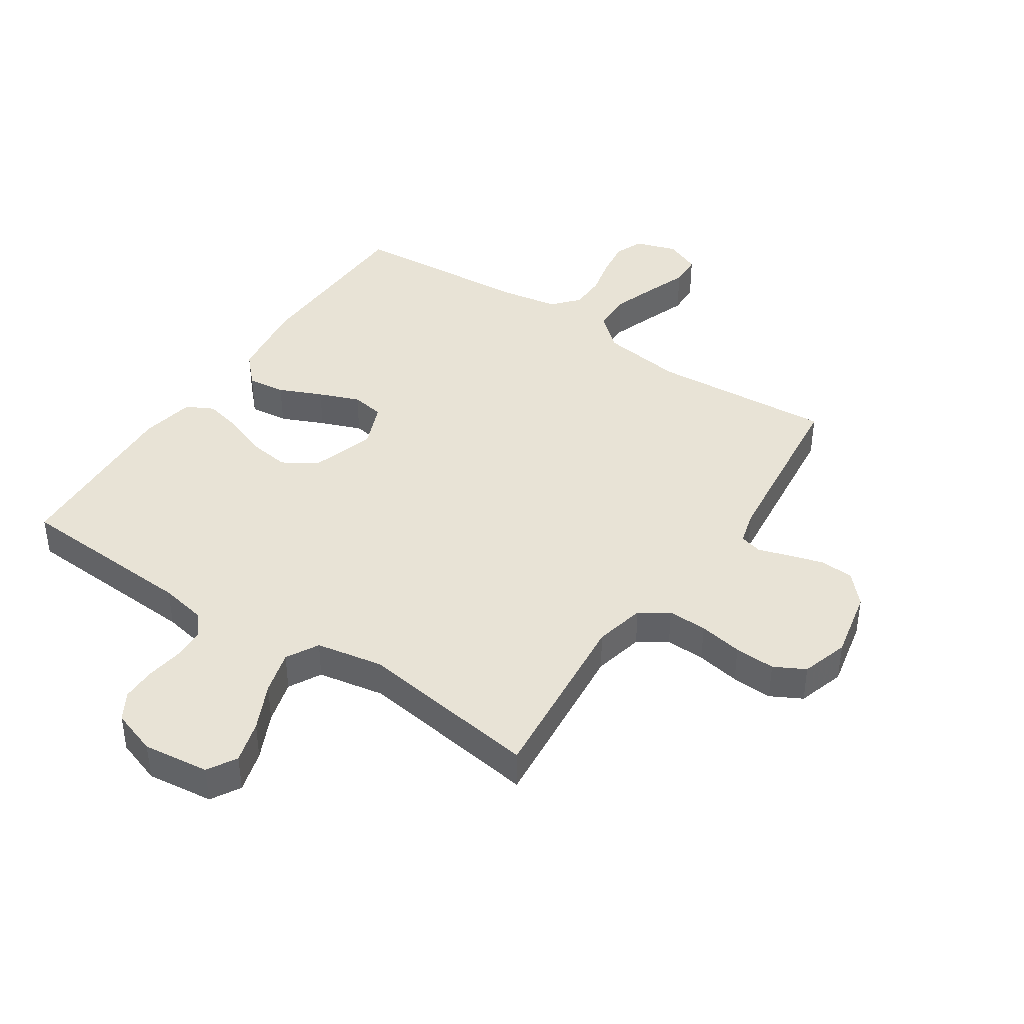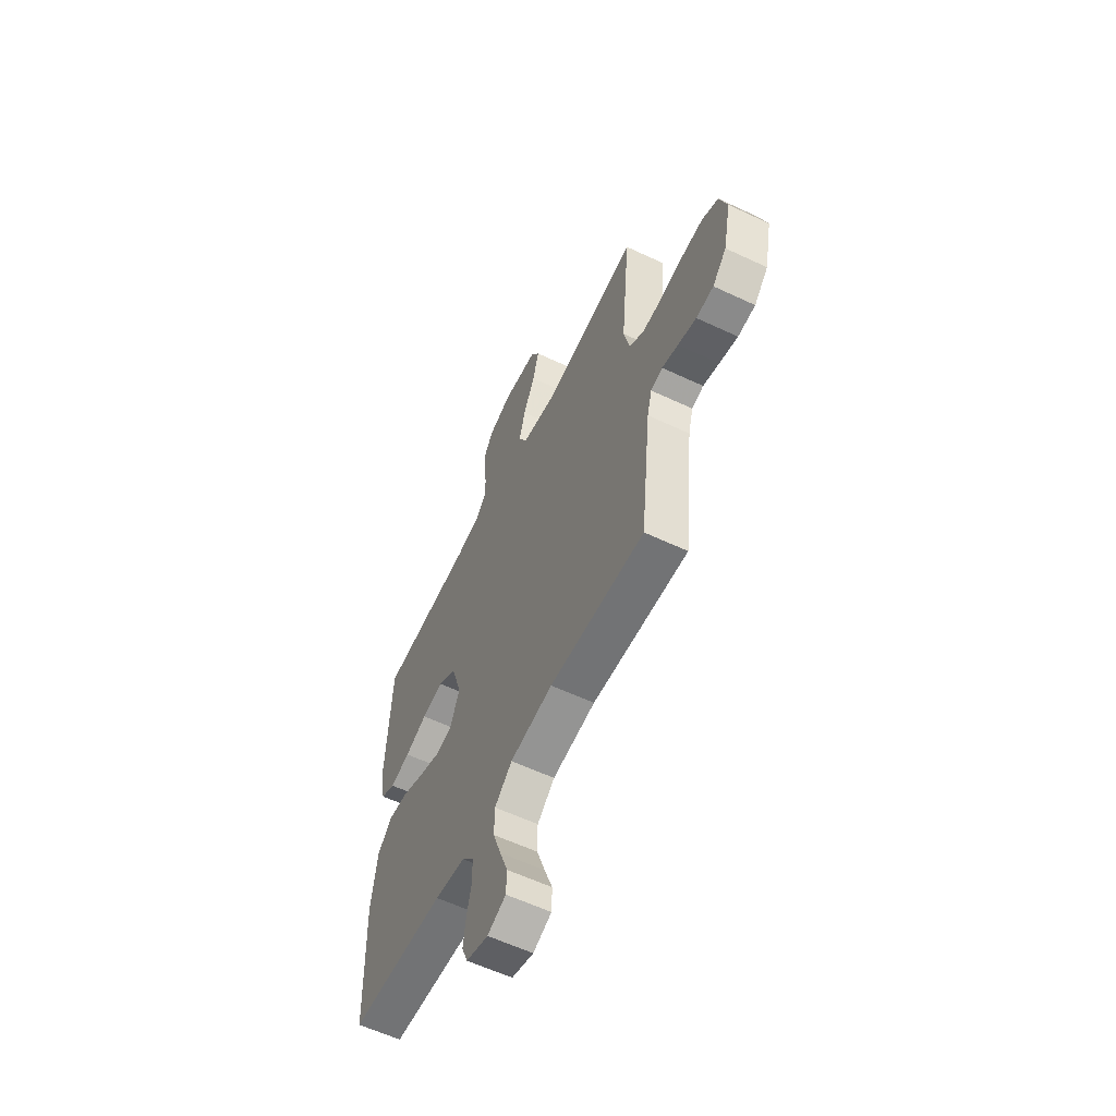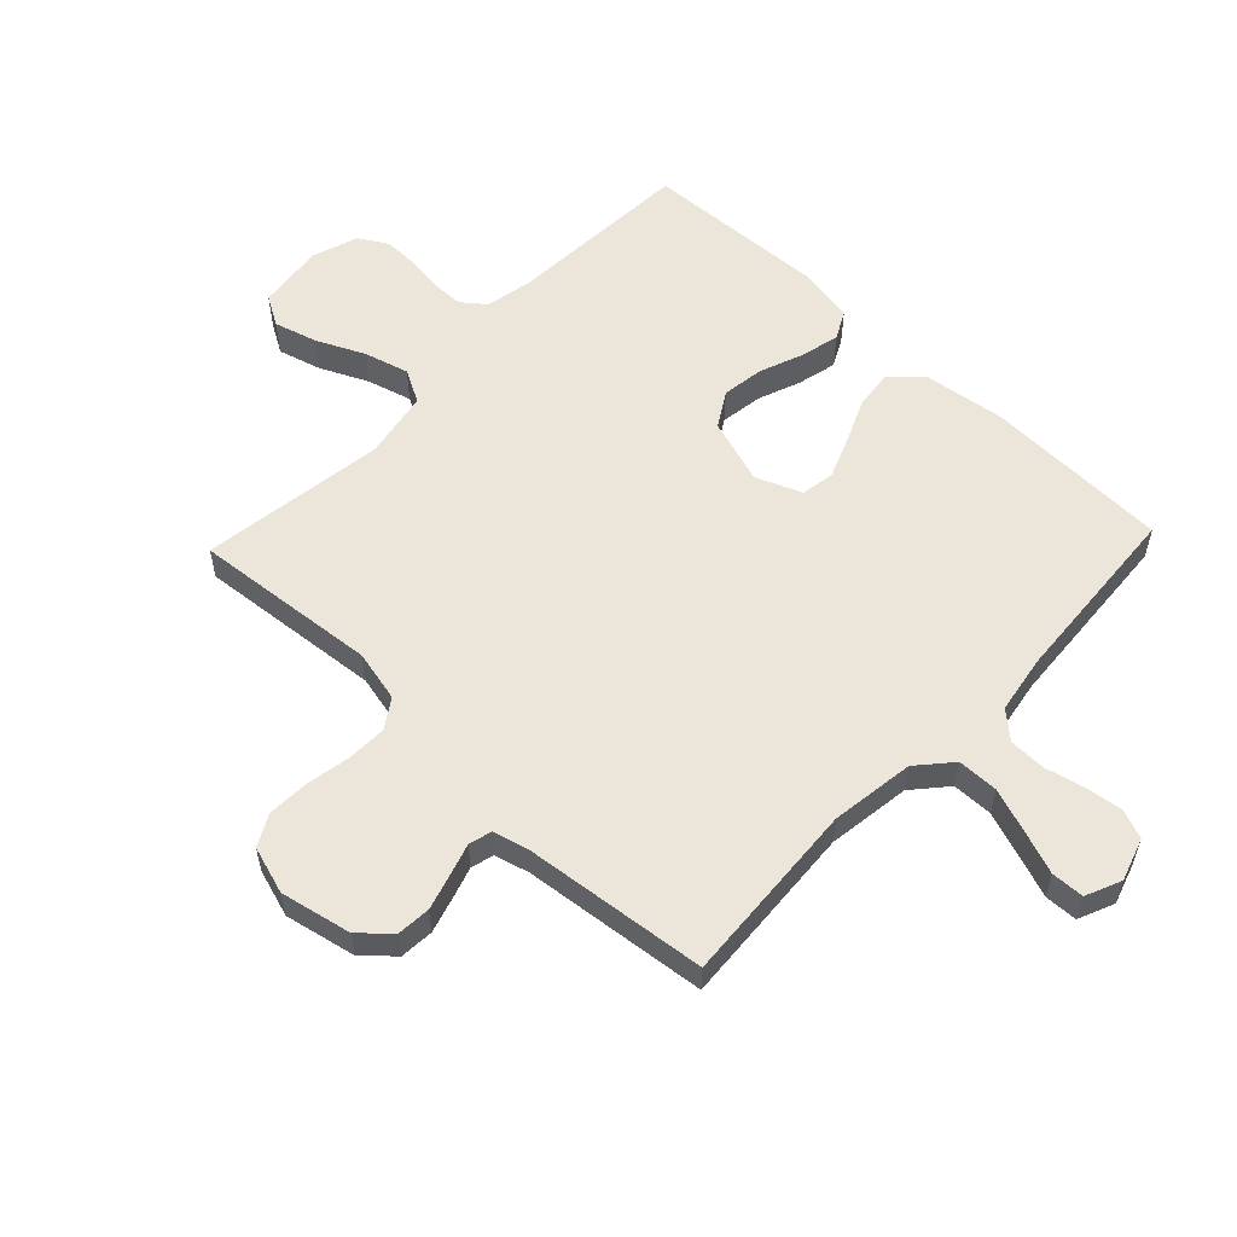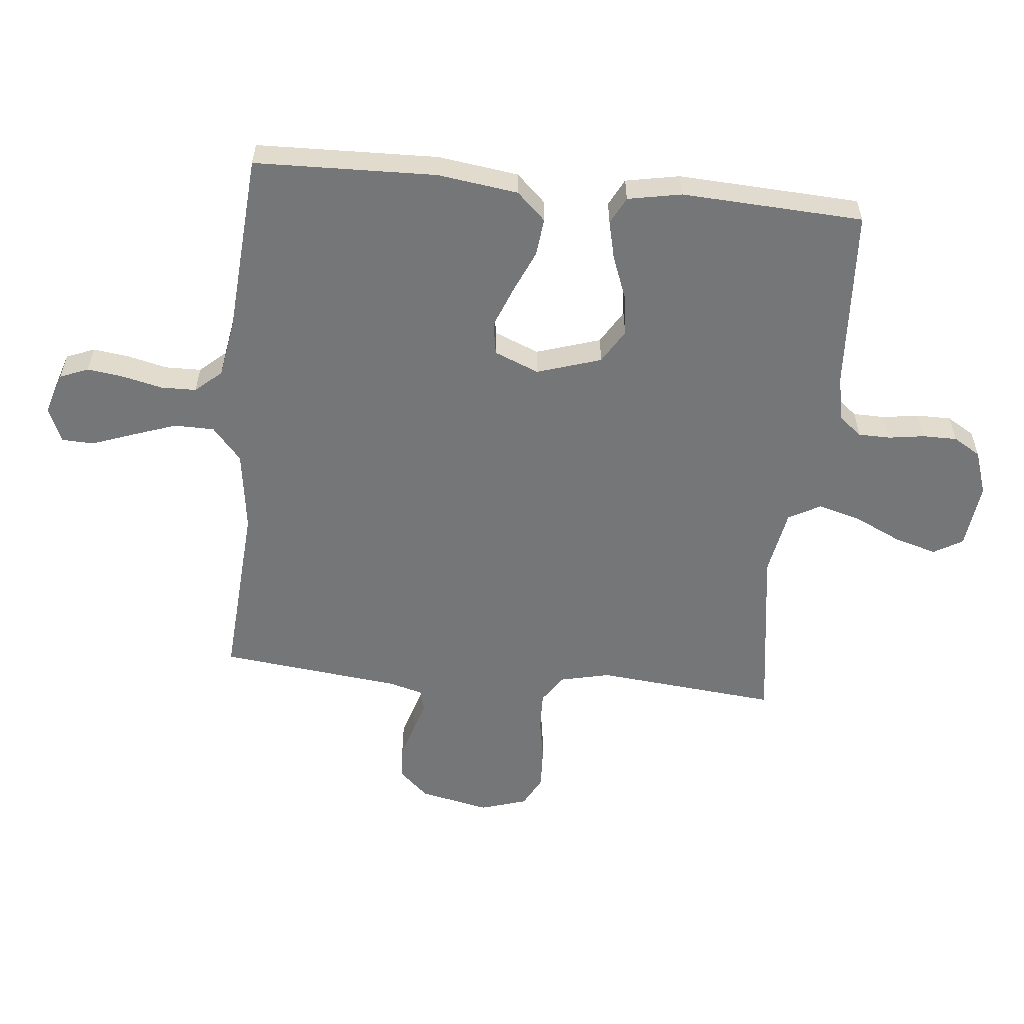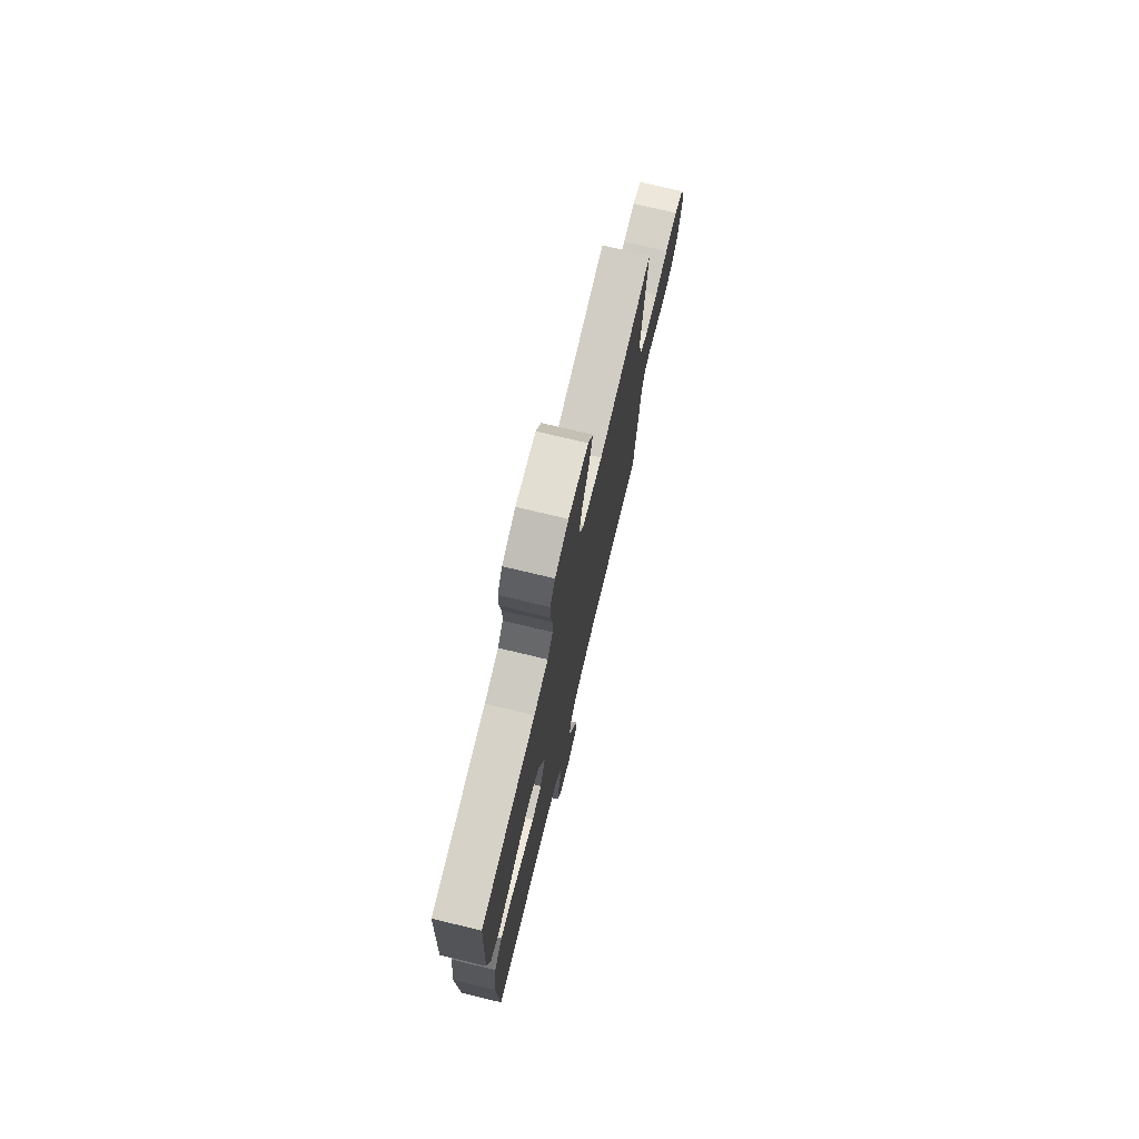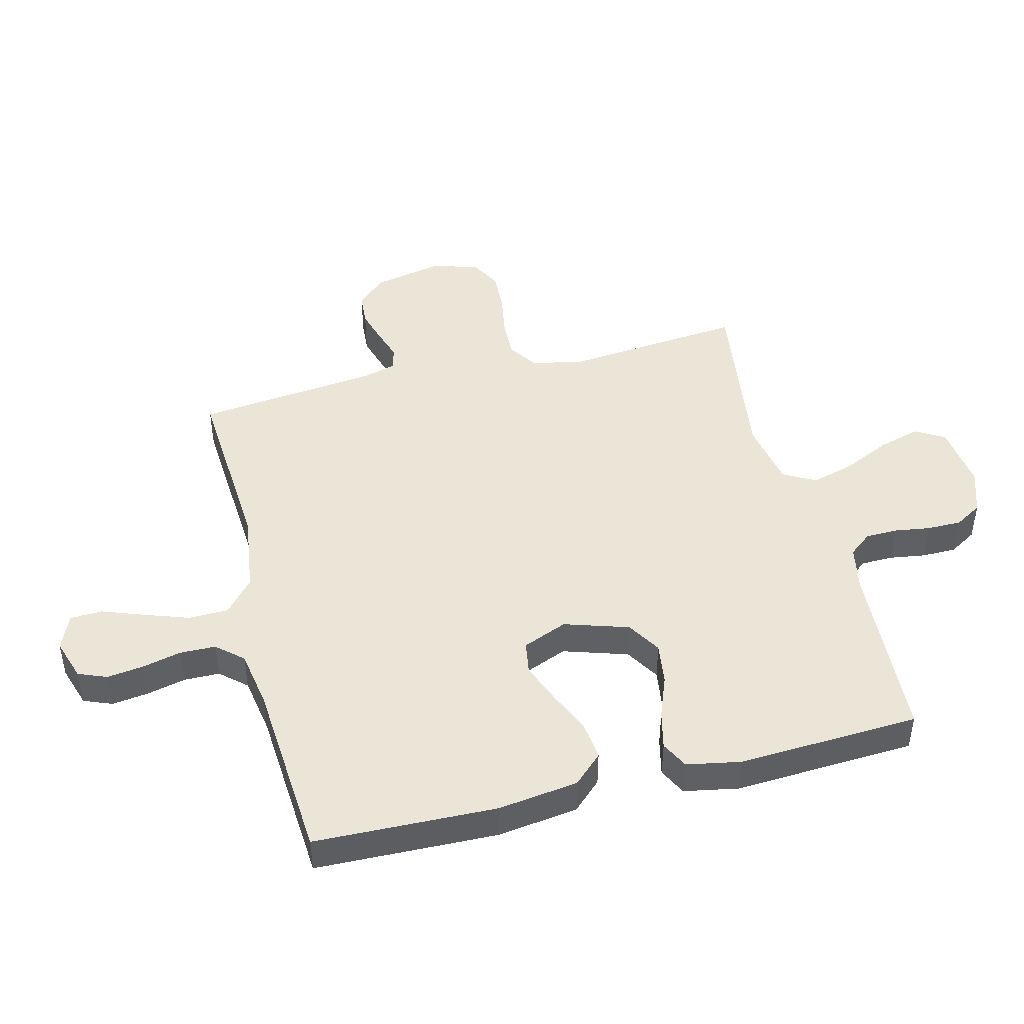
<metadata>
{"format":"obj","ext":"obj","renderer":"f3d","projection":"perspective","resolution":1024,"background":"white","views":[{"elev":41.6,"azim":33.6,"up":"+Y"},{"elev":-59.5,"azim":64.2,"up":"+Z"},{"elev":56.9,"azim":133.5,"up":"+Y"},{"elev":-56.8,"azim":-95.8,"up":"+Y"},{"elev":74.9,"azim":-76.5,"up":"+Z"},{"elev":45.7,"azim":-104.2,"up":"+Y"}]}
</metadata>
<code>
v -0.5 0.07 0.5
v -0.2 0.07 0.518
v -0.123 0.07 0.533
v -0.093 0.07 0.571
v -0.092 0.07 0.624
v -0.101 0.07 0.683
v -0.101 0.07 0.74
v -0.074 0.07 0.785
v 0 0.07 0.81
v 0.109 0.07 0.797
v 0.137 0.07 0.749
v 0.117 0.07 0.679
v 0.081 0.07 0.602
v 0.061 0.07 0.53
v 0.09 0.07 0.477
v 0.2 0.07 0.457
v 0.5 0.07 0.5
v 0.472 0.07 0.2
v 0.491 0.07 0.117
v 0.538 0.07 0.086
v 0.603 0.07 0.088
v 0.675 0.07 0.101
v 0.742 0.07 0.104
v 0.793 0.07 0.077
v 0.817 0.07 0
v 0.793 0.07 -0.115
v 0.749 0.07 -0.163
v 0.694 0.07 -0.167
v 0.636 0.07 -0.15
v 0.585 0.07 -0.134
v 0.548 0.07 -0.144
v 0.533 0.07 -0.2
v 0.5 0.07 -0.5
v 0.2 0.07 -0.48
v 0.065 0.07 -0.499
v 0.01 0.07 -0.547
v 0.009 0.07 -0.613
v 0.035 0.07 -0.687
v 0.06 0.07 -0.755
v 0.058 0.07 -0.808
v 0 0.07 -0.833
v -0.069 0.07 -0.811
v -0.088 0.07 -0.764
v -0.08 0.07 -0.704
v -0.065 0.07 -0.639
v -0.066 0.07 -0.58
v -0.104 0.07 -0.537
v -0.2 0.07 -0.521
v -0.5 0.07 -0.5
v -0.509 0.07 -0.2
v -0.491 0.07 -0.067
v -0.446 0.07 -0.019
v -0.383 0.07 -0.026
v -0.312 0.07 -0.057
v -0.245 0.07 -0.083
v -0.191 0.07 -0.074
v -0.161 0.07 0
v -0.195 0.07 0.106
v -0.251 0.07 0.14
v -0.32 0.07 0.13
v -0.39 0.07 0.103
v -0.453 0.07 0.088
v -0.498 0.07 0.111
v -0.515 0.07 0.2
v -0.5 0 0.5
v -0.2 0 0.518
v -0.123 0 0.533
v -0.093 0 0.571
v -0.092 0 0.624
v -0.101 0 0.683
v -0.101 0 0.74
v -0.074 0 0.785
v 0 0 0.81
v 0.109 0 0.797
v 0.137 0 0.749
v 0.117 0 0.679
v 0.081 0 0.602
v 0.061 0 0.53
v 0.09 0 0.477
v 0.2 0 0.457
v 0.5 0 0.5
v 0.472 0 0.2
v 0.491 0 0.117
v 0.538 0 0.086
v 0.603 0 0.088
v 0.675 0 0.101
v 0.742 0 0.104
v 0.793 0 0.077
v 0.817 0 0
v 0.793 0 -0.115
v 0.749 0 -0.163
v 0.694 0 -0.167
v 0.636 0 -0.15
v 0.585 0 -0.134
v 0.548 0 -0.144
v 0.533 0 -0.2
v 0.5 0 -0.5
v 0.2 0 -0.48
v 0.065 0 -0.499
v 0.01 0 -0.547
v 0.009 0 -0.613
v 0.035 0 -0.687
v 0.06 0 -0.755
v 0.058 0 -0.808
v 0 0 -0.833
v -0.069 0 -0.811
v -0.088 0 -0.764
v -0.08 0 -0.704
v -0.065 0 -0.639
v -0.066 0 -0.58
v -0.104 0 -0.537
v -0.2 0 -0.521
v -0.5 0 -0.5
v -0.509 0 -0.2
v -0.491 0 -0.067
v -0.446 0 -0.019
v -0.383 0 -0.026
v -0.312 0 -0.057
v -0.245 0 -0.083
v -0.191 0 -0.074
v -0.161 0 0
v -0.195 0 0.106
v -0.251 0 0.14
v -0.32 0 0.13
v -0.39 0 0.103
v -0.453 0 0.088
v -0.498 0 0.111
v -0.515 0 0.2
f 64 1 2
f 63 64 2
f 62 63 2
f 61 62 2
f 60 61 2
f 59 60 2 3
f 58 59 3 4
f 57 58 4
f 52 53 54
f 51 52 54
f 50 51 54
f 49 50 54
f 48 49 54
f 47 48 54 55
f 46 47 55 56
f 43 44 45
f 42 43 45
f 41 42 45
f 40 41 45
f 39 40 45
f 38 39 45
f 37 38 45 46
f 46 56 57
f 37 46 57
f 36 37 57
f 32 33 34
f 31 32 34 35
f 28 29 30
f 27 28 30
f 26 27 30
f 25 26 30
f 24 25 30
f 23 24 30
f 22 23 30
f 21 22 30
f 20 21 30 31
f 19 20 31 35
f 16 17 18
f 35 36 57
f 19 35 57
f 18 19 57
f 16 18 57
f 15 16 57
f 11 12 13
f 10 11 13
f 9 10 13
f 8 9 13
f 7 8 13
f 6 7 13
f 5 6 13
f 4 5 13 14
f 4 14 15 57
f 66 65 128
f 66 128 127
f 66 127 126
f 66 126 125
f 66 125 124
f 67 66 124 123
f 68 67 123 122
f 68 122 121
f 118 117 116
f 118 116 115
f 118 115 114
f 118 114 113
f 118 113 112
f 119 118 112 111
f 120 119 111 110
f 109 108 107
f 109 107 106
f 109 106 105
f 109 105 104
f 109 104 103
f 109 103 102
f 110 109 102 101
f 121 120 110
f 121 110 101
f 121 101 100
f 98 97 96
f 99 98 96 95
f 94 93 92
f 94 92 91
f 94 91 90
f 94 90 89
f 94 89 88
f 94 88 87
f 94 87 86
f 94 86 85
f 95 94 85 84
f 99 95 84 83
f 82 81 80
f 121 100 99
f 121 99 83
f 121 83 82
f 121 82 80
f 121 80 79
f 77 76 75
f 77 75 74
f 77 74 73
f 77 73 72
f 77 72 71
f 77 71 70
f 77 70 69
f 78 77 69 68
f 121 79 78 68
f 1 65 66 2
f 2 66 67 3
f 3 67 68 4
f 4 68 69 5
f 5 69 70 6
f 6 70 71 7
f 7 71 72 8
f 8 72 73 9
f 9 73 74 10
f 10 74 75 11
f 11 75 76 12
f 12 76 77 13
f 13 77 78 14
f 14 78 79 15
f 15 79 80 16
f 16 80 81 17
f 17 81 82 18
f 18 82 83 19
f 19 83 84 20
f 20 84 85 21
f 21 85 86 22
f 22 86 87 23
f 23 87 88 24
f 24 88 89 25
f 25 89 90 26
f 26 90 91 27
f 27 91 92 28
f 28 92 93 29
f 29 93 94 30
f 30 94 95 31
f 31 95 96 32
f 32 96 97 33
f 33 97 98 34
f 34 98 99 35
f 35 99 100 36
f 36 100 101 37
f 37 101 102 38
f 38 102 103 39
f 39 103 104 40
f 40 104 105 41
f 41 105 106 42
f 42 106 107 43
f 43 107 108 44
f 44 108 109 45
f 45 109 110 46
f 46 110 111 47
f 47 111 112 48
f 48 112 113 49
f 49 113 114 50
f 50 114 115 51
f 51 115 116 52
f 52 116 117 53
f 53 117 118 54
f 54 118 119 55
f 55 119 120 56
f 56 120 121 57
f 57 121 122 58
f 58 122 123 59
f 59 123 124 60
f 60 124 125 61
f 61 125 126 62
f 62 126 127 63
f 63 127 128 64
f 64 128 65 1

</code>
